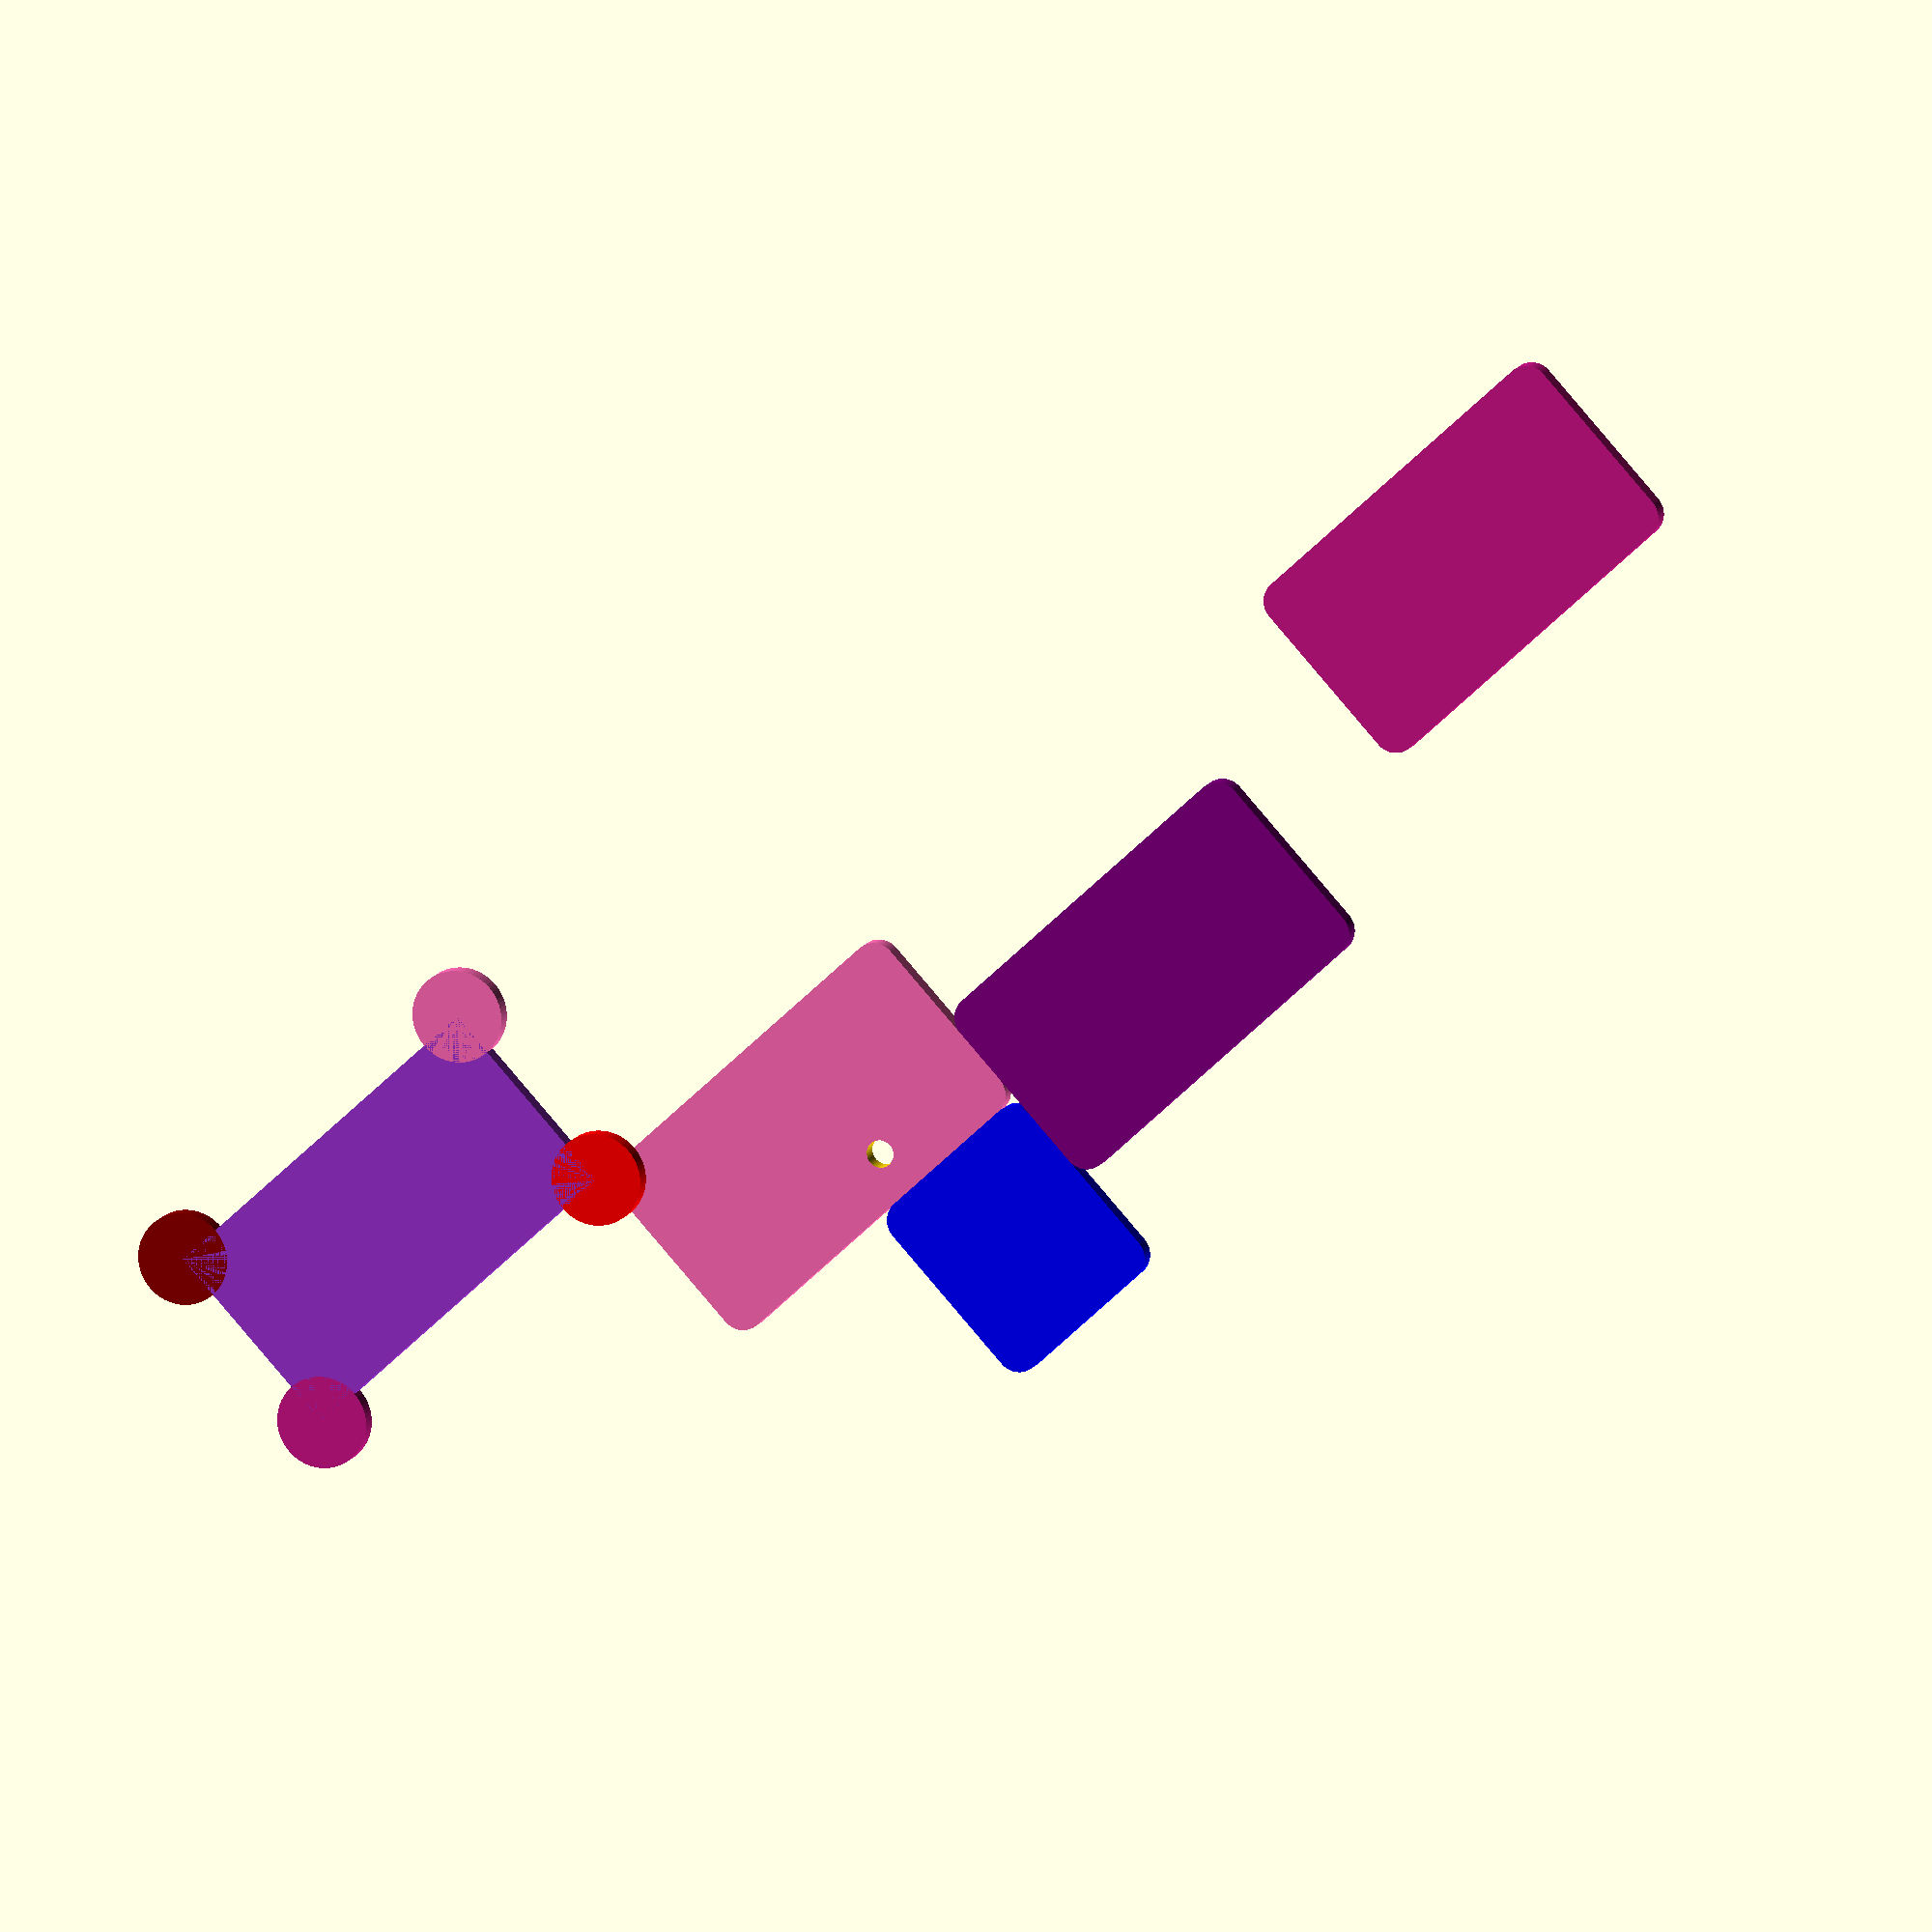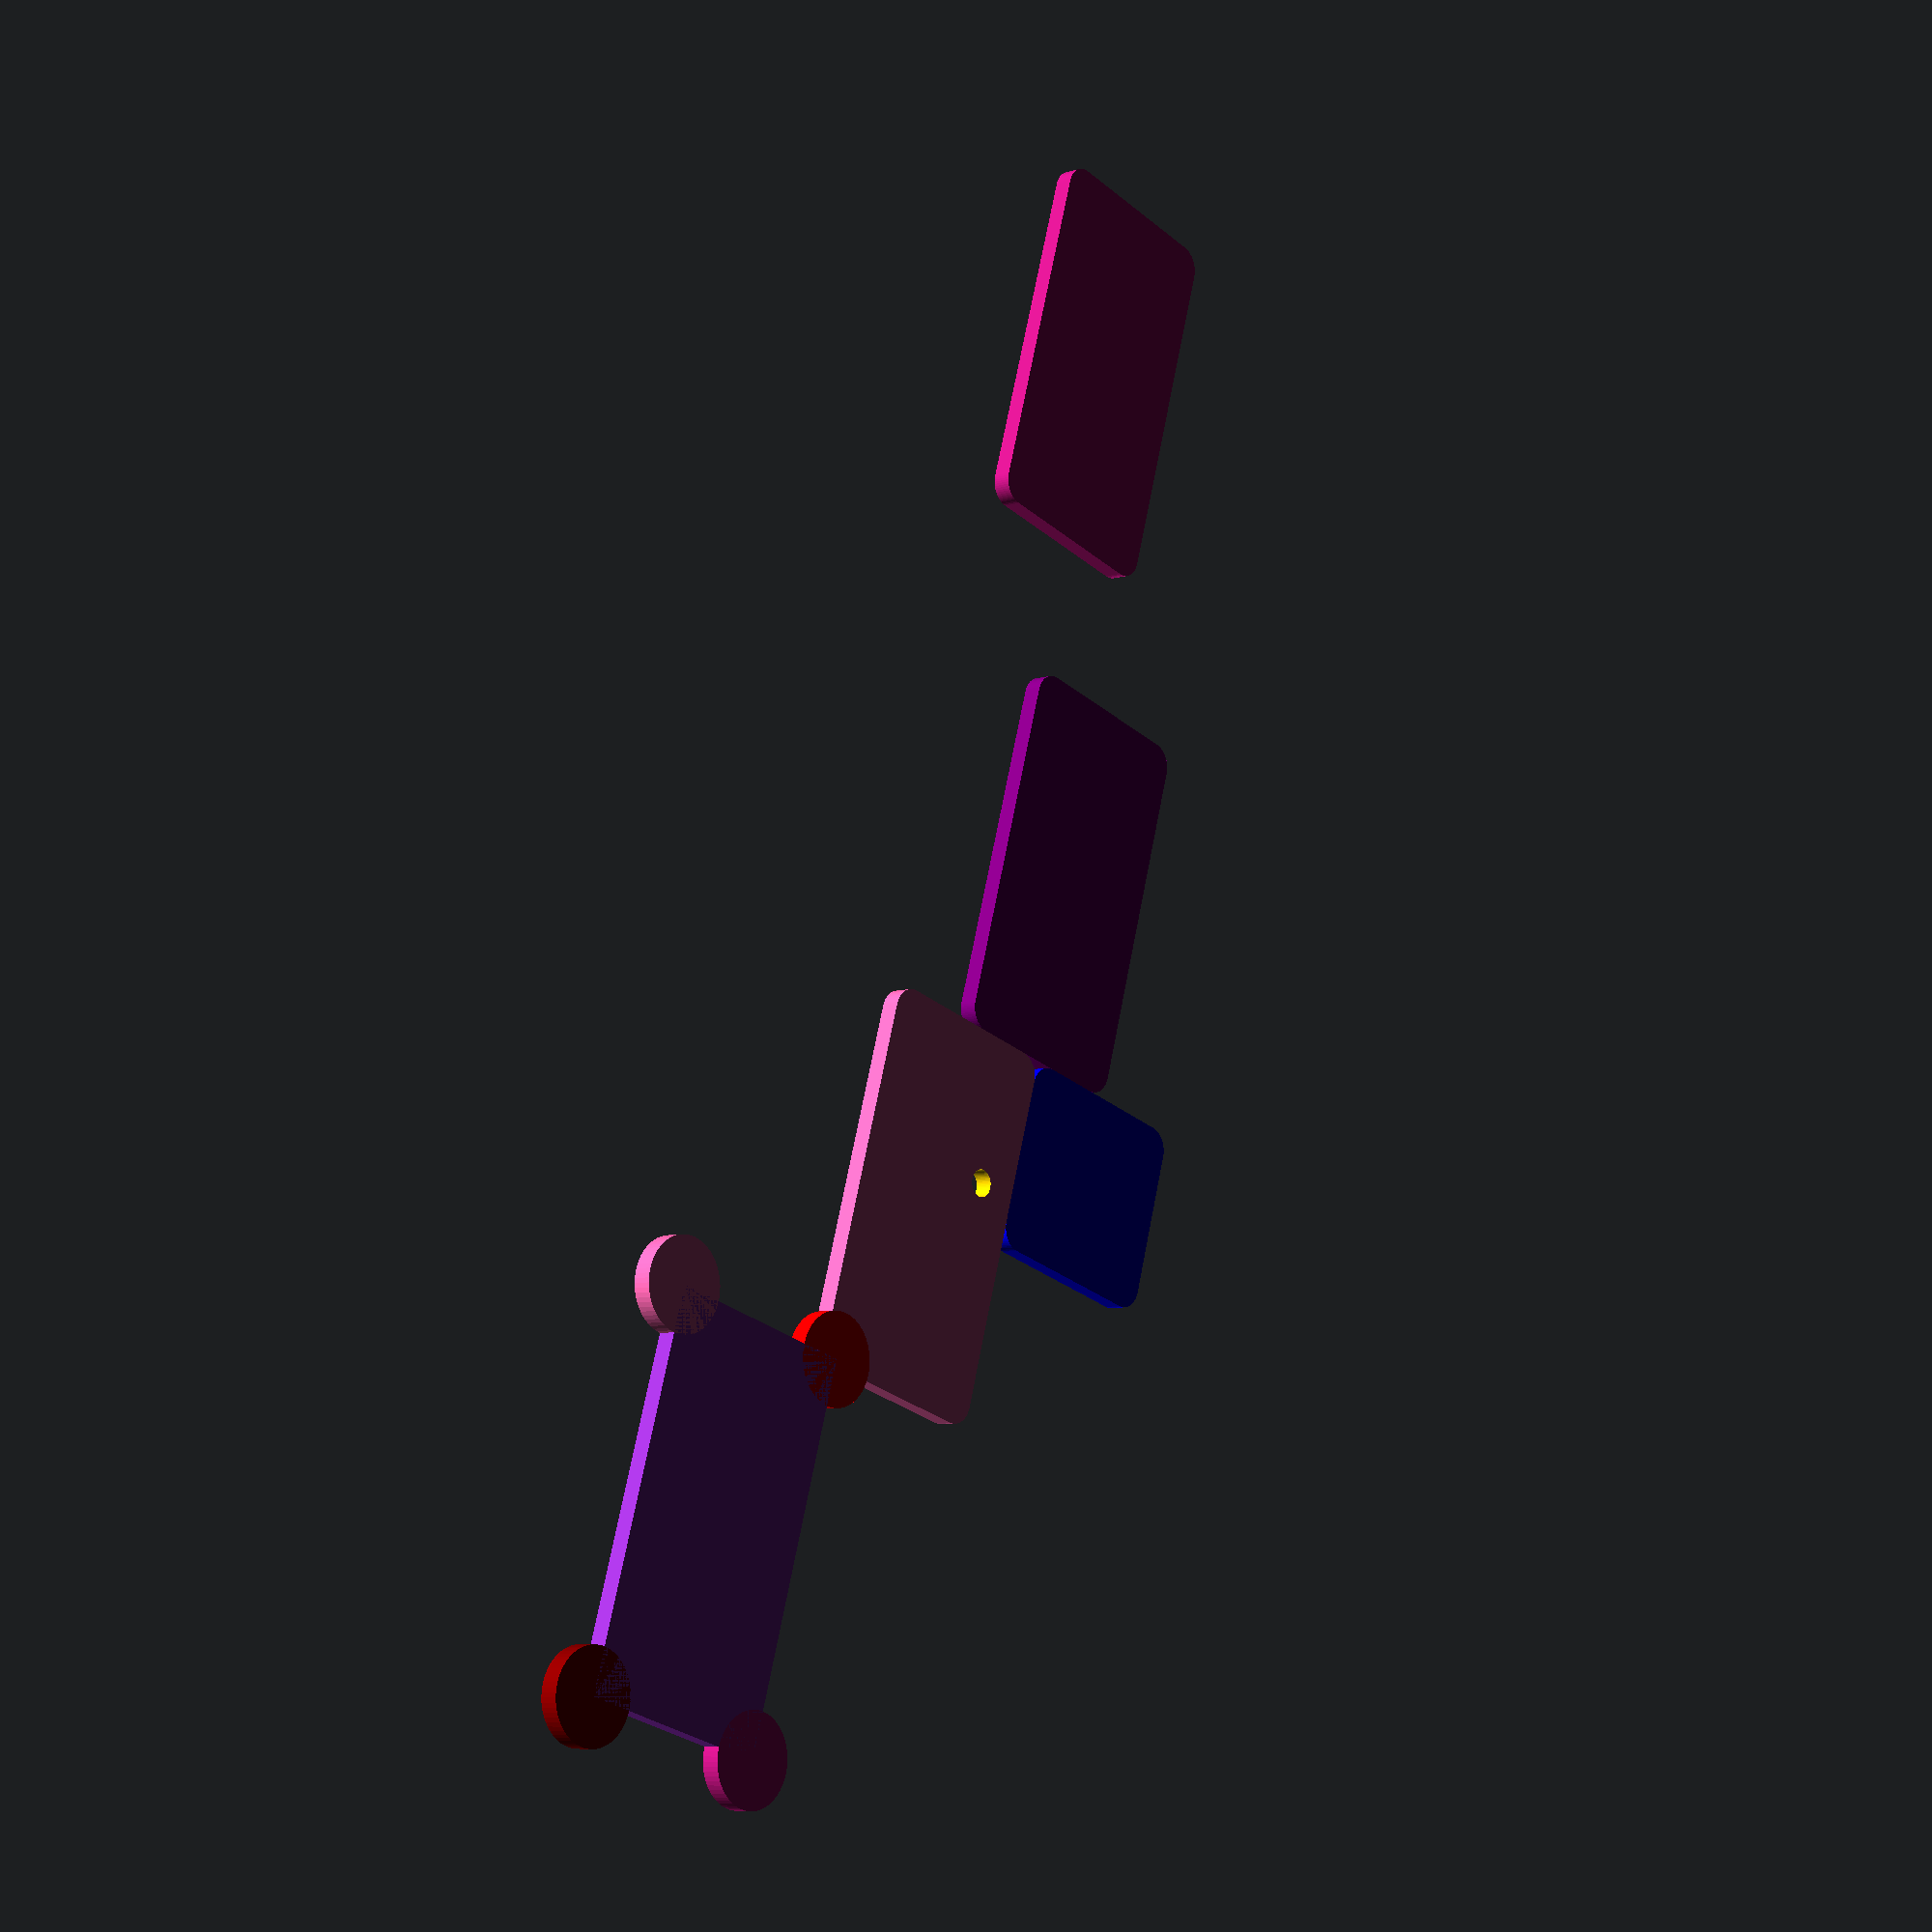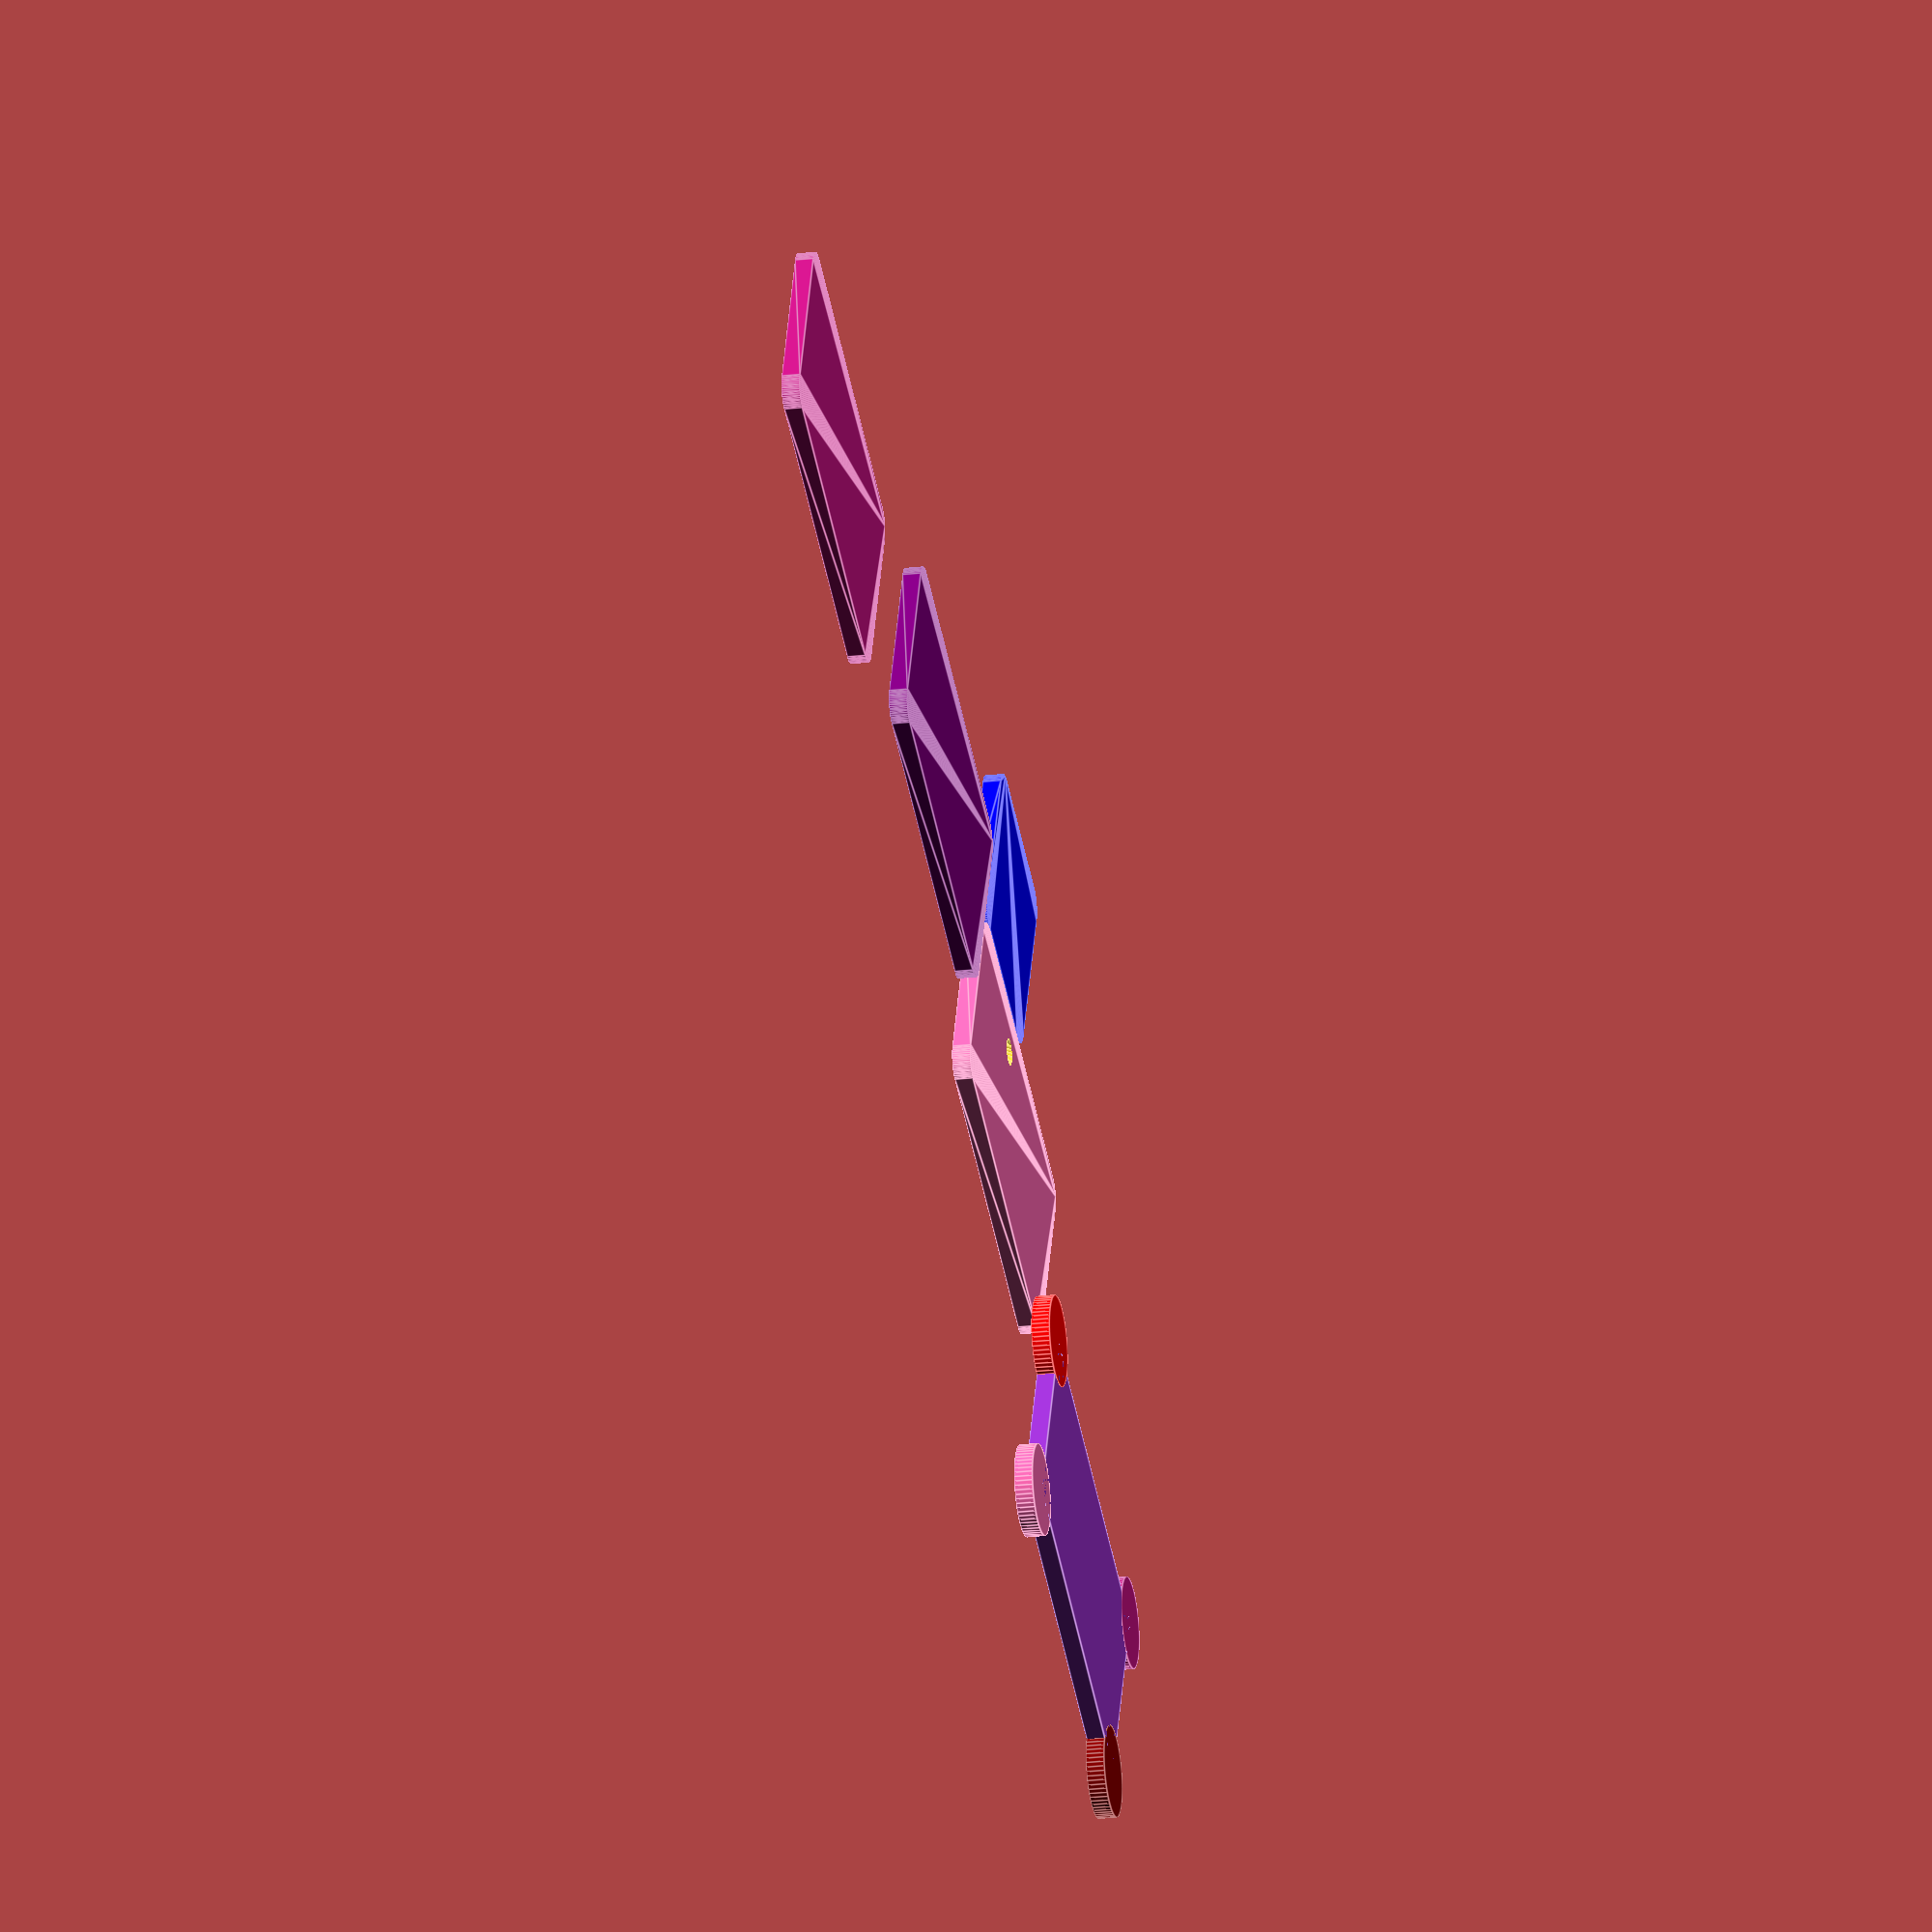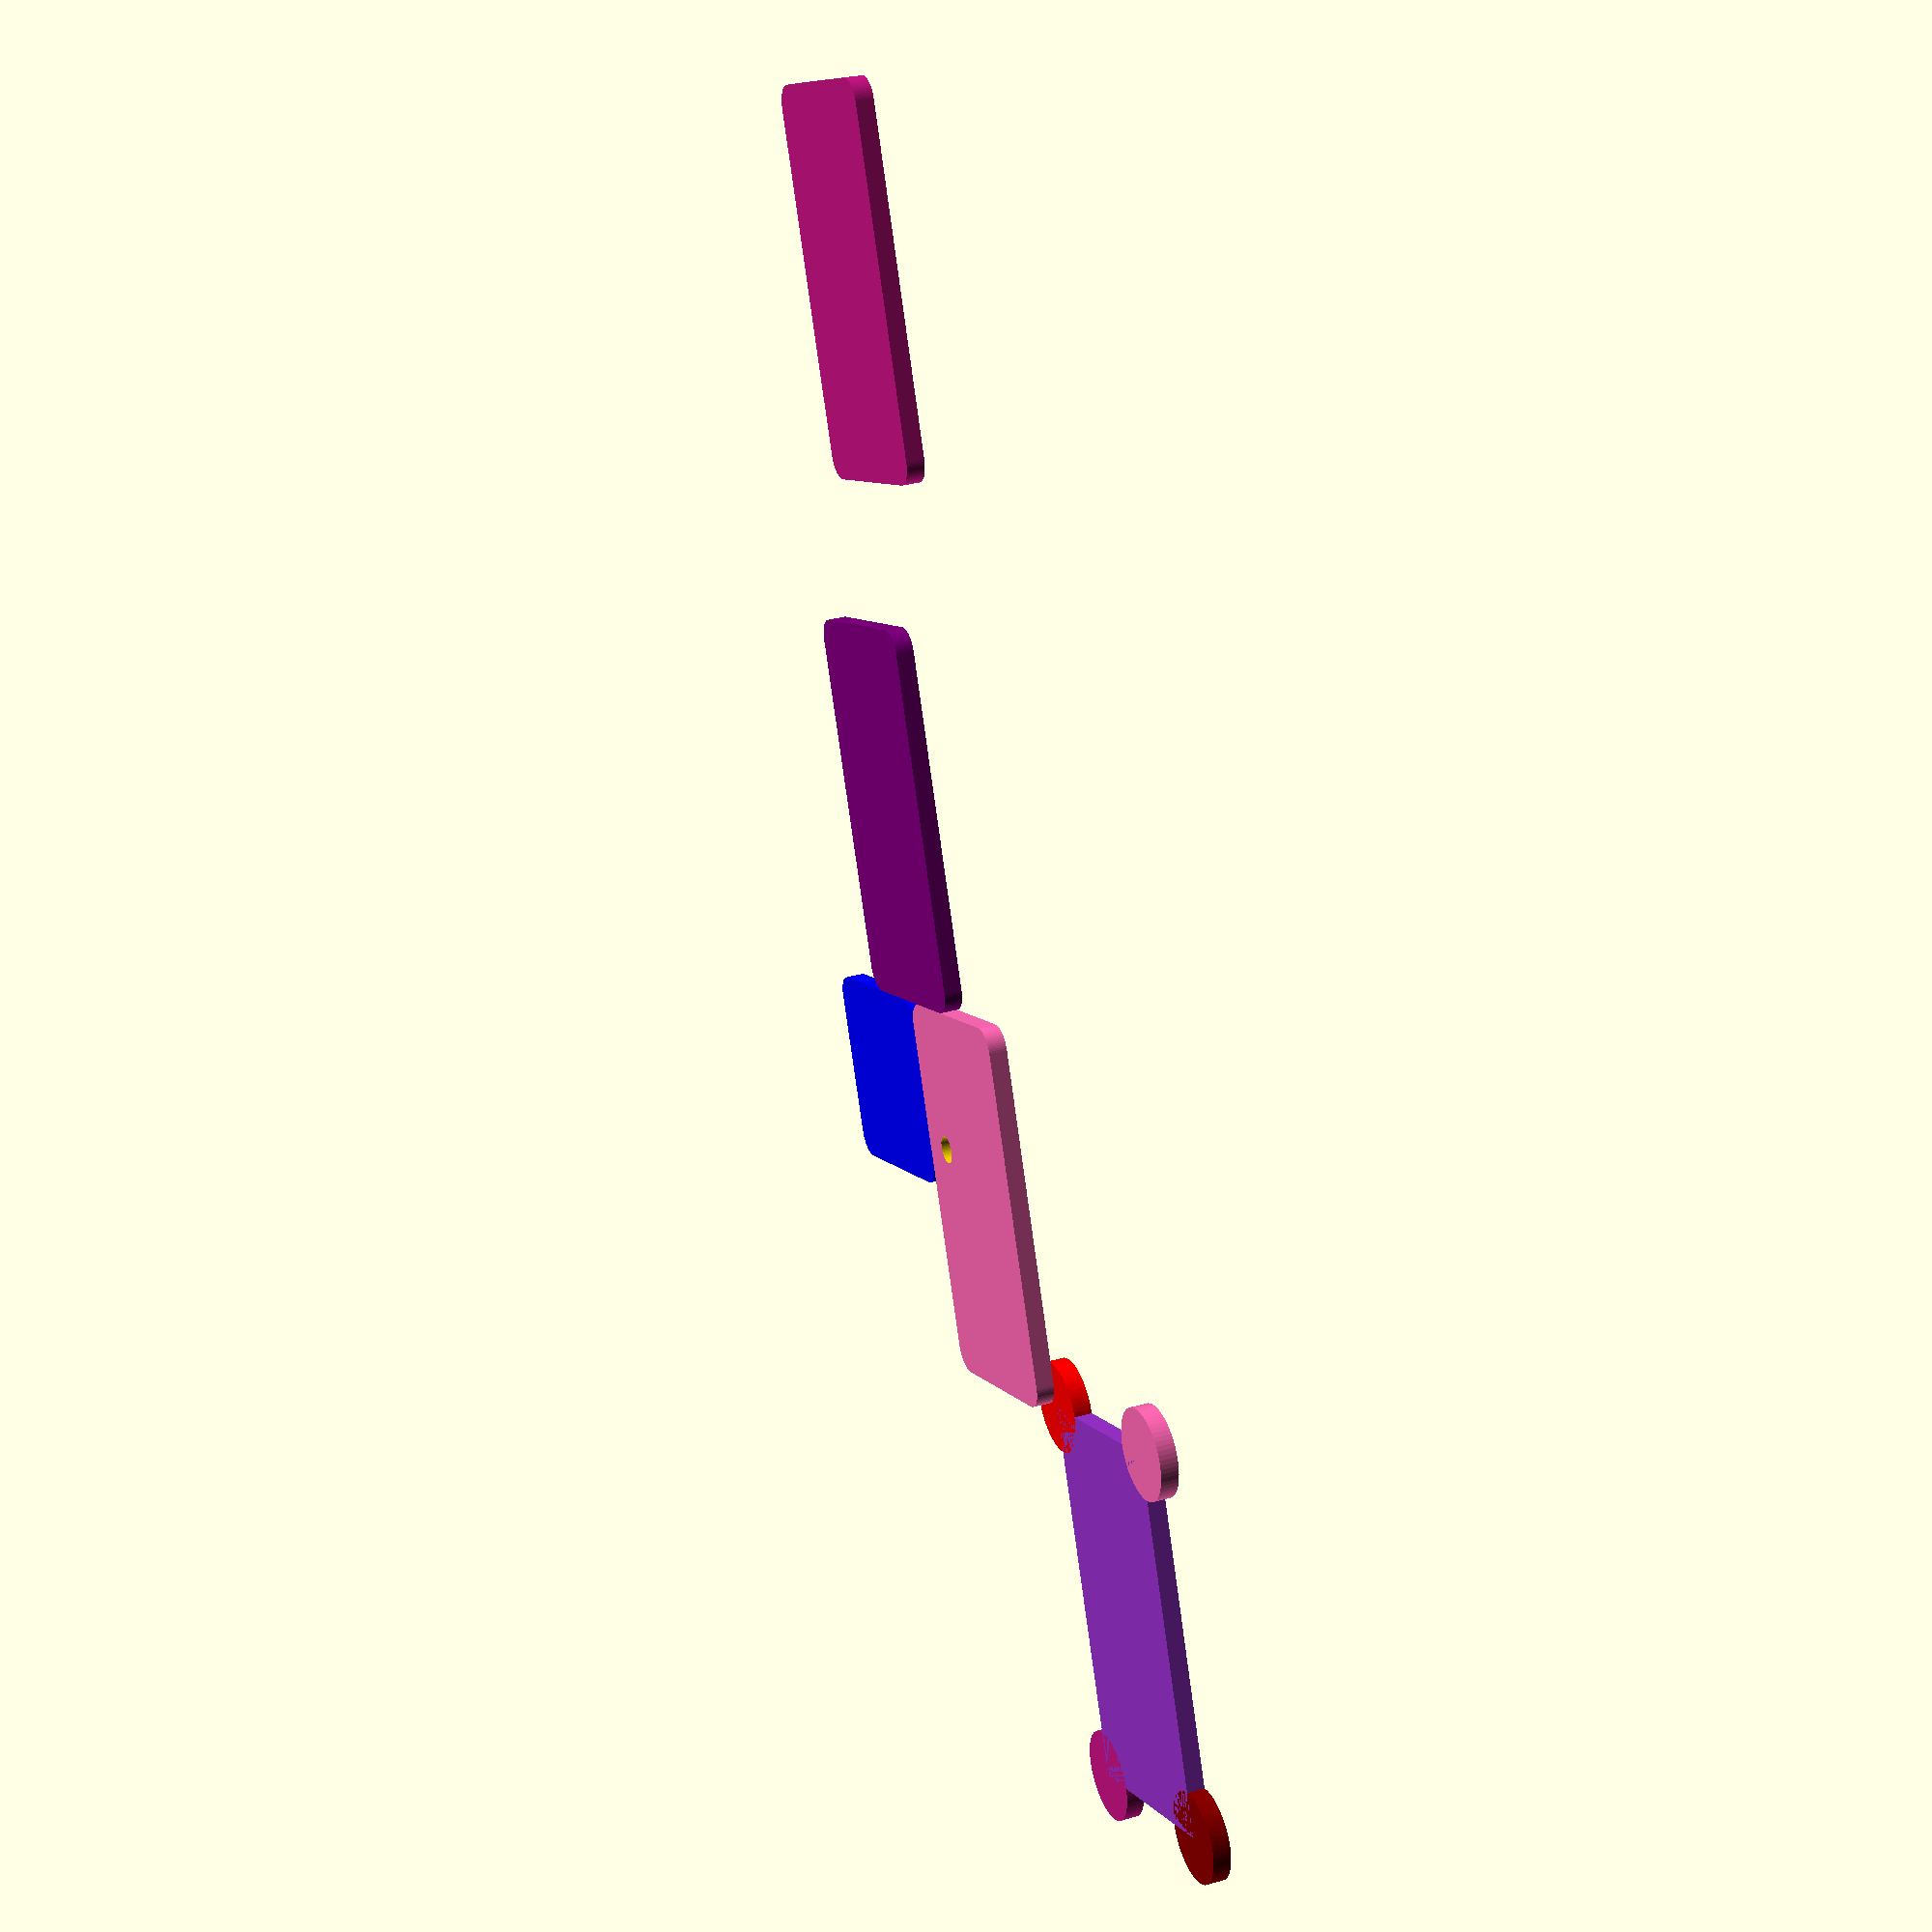
<openscad>
module RcubeMoveOrigin(){
  union(){
    difference(){
      color("HotPink")union()translate([2.5, 2.5, 0])hull(){
              cylinder(d=5,h=2,$fn=64);
              translate([37, 0, 0])cylinder(d=5,h=2,$fn=64);
              translate([0, 18, 0])cylinder(d=5,h=2,$fn=64);
              translate([37, 18, 0])cylinder(d=5,h=2,$fn=64);
            }

      translate([26, 18, -0.1])color("gold")cylinder(d=3,h=2.2,$fn=64);
    }

    translate([21, 23, 0])color("blue")union()translate([2.5, 2.5, 0])hull(){
              cylinder(d=5,h=2,$fn=64);
              translate([16, 0, 0])cylinder(d=5,h=2,$fn=64);
              translate([0, 18, 0])cylinder(d=5,h=2,$fn=64);
              translate([16, 18, 0])cylinder(d=5,h=2,$fn=64);
            }

    translate([42, 11.5, 0])color("purple")union()translate([2.5, 2.5, 0])hull(){
              cylinder(d=5,h=2,$fn=64);
              translate([37, 0, 0])cylinder(d=5,h=2,$fn=64);
              translate([0, 18, 0])cylinder(d=5,h=2,$fn=64);
              translate([37, 18, 0])cylinder(d=5,h=2,$fn=64);
            }

    translate([100, 0, 0])color("MediumVioletRed")union()translate([2.5, 2.5, 0])hull(){
              cylinder(d=5,h=2,$fn=64);
              translate([37, 0, 0])cylinder(d=5,h=2,$fn=64);
              translate([0, 18, 0])cylinder(d=5,h=2,$fn=64);
              translate([37, 18, 0])cylinder(d=5,h=2,$fn=64);
            }

    translate([-21, -11.5, -2])union(){
        translate([-21, -11.5, 0])color("DarkOrchid")cube([42, 23, 2]);
        translate([-21, -11.5, 0])color("DarkRed")cylinder(d=10,h=2,$fn=64);
        translate([21, 11.5, 0])color("Red")cylinder(d=10,h=2,$fn=64);
        translate([21, -11.5, 0])color("hotpink")cylinder(d=10,h=2,$fn=64);
        translate([-21, 11.5, 0])color("mediumvioletred")cylinder(d=10,h=2,$fn=64);
      }

  }
}
$fn=64;
RcubeMoveOrigin();

</openscad>
<views>
elev=168.0 azim=42.8 roll=342.4 proj=o view=wireframe
elev=187.5 azim=73.4 roll=48.4 proj=p view=wireframe
elev=203.0 azim=156.5 roll=78.5 proj=o view=edges
elev=329.6 azim=249.1 roll=67.4 proj=p view=solid
</views>
